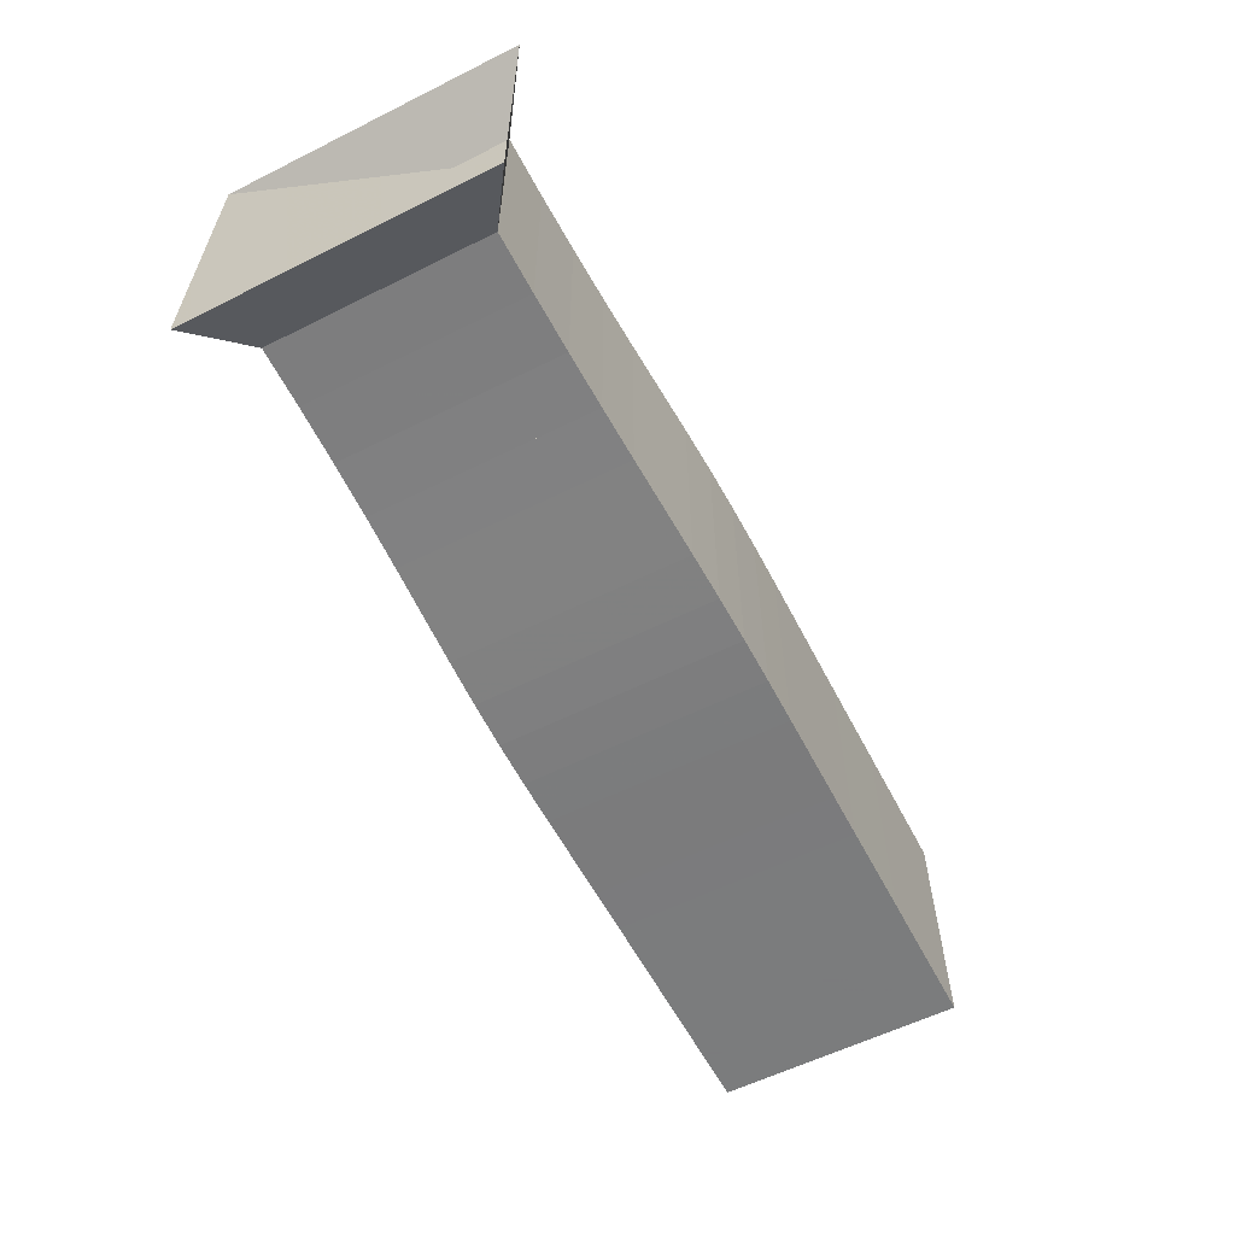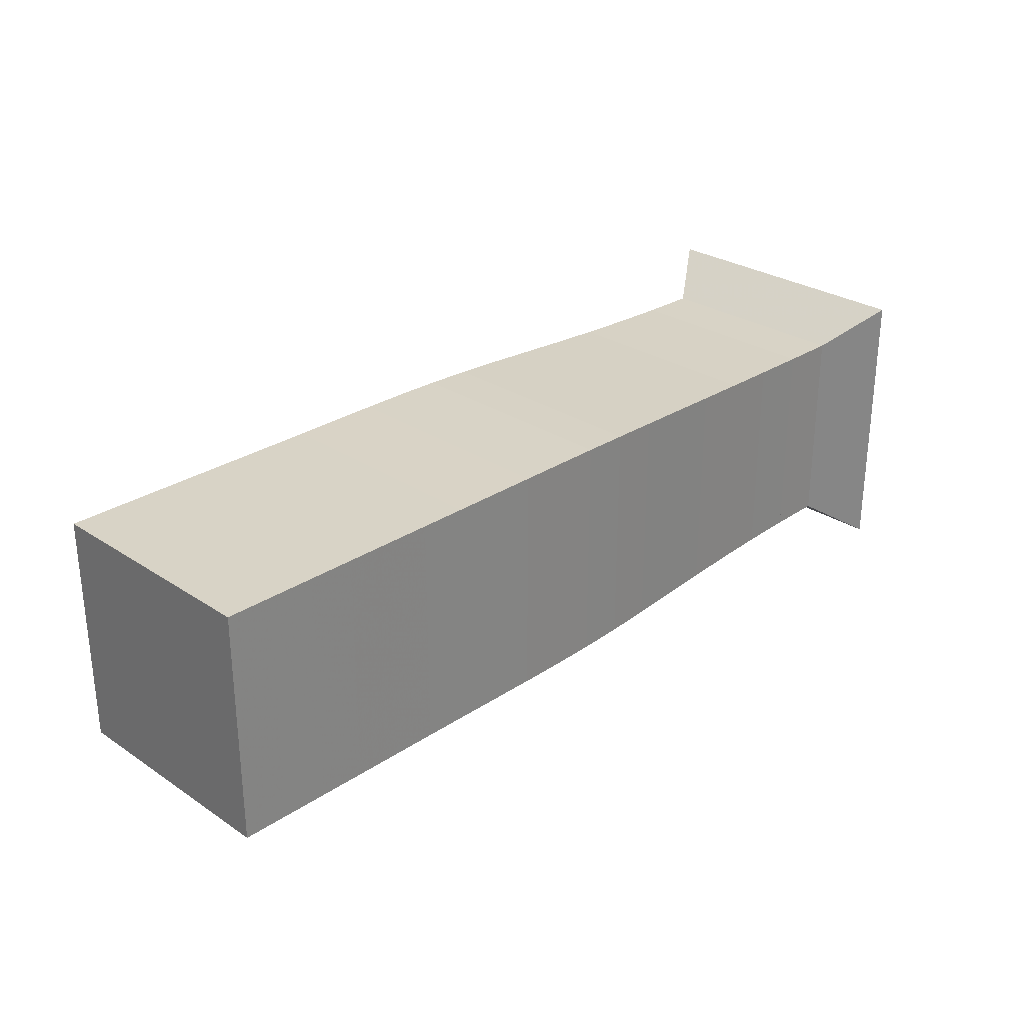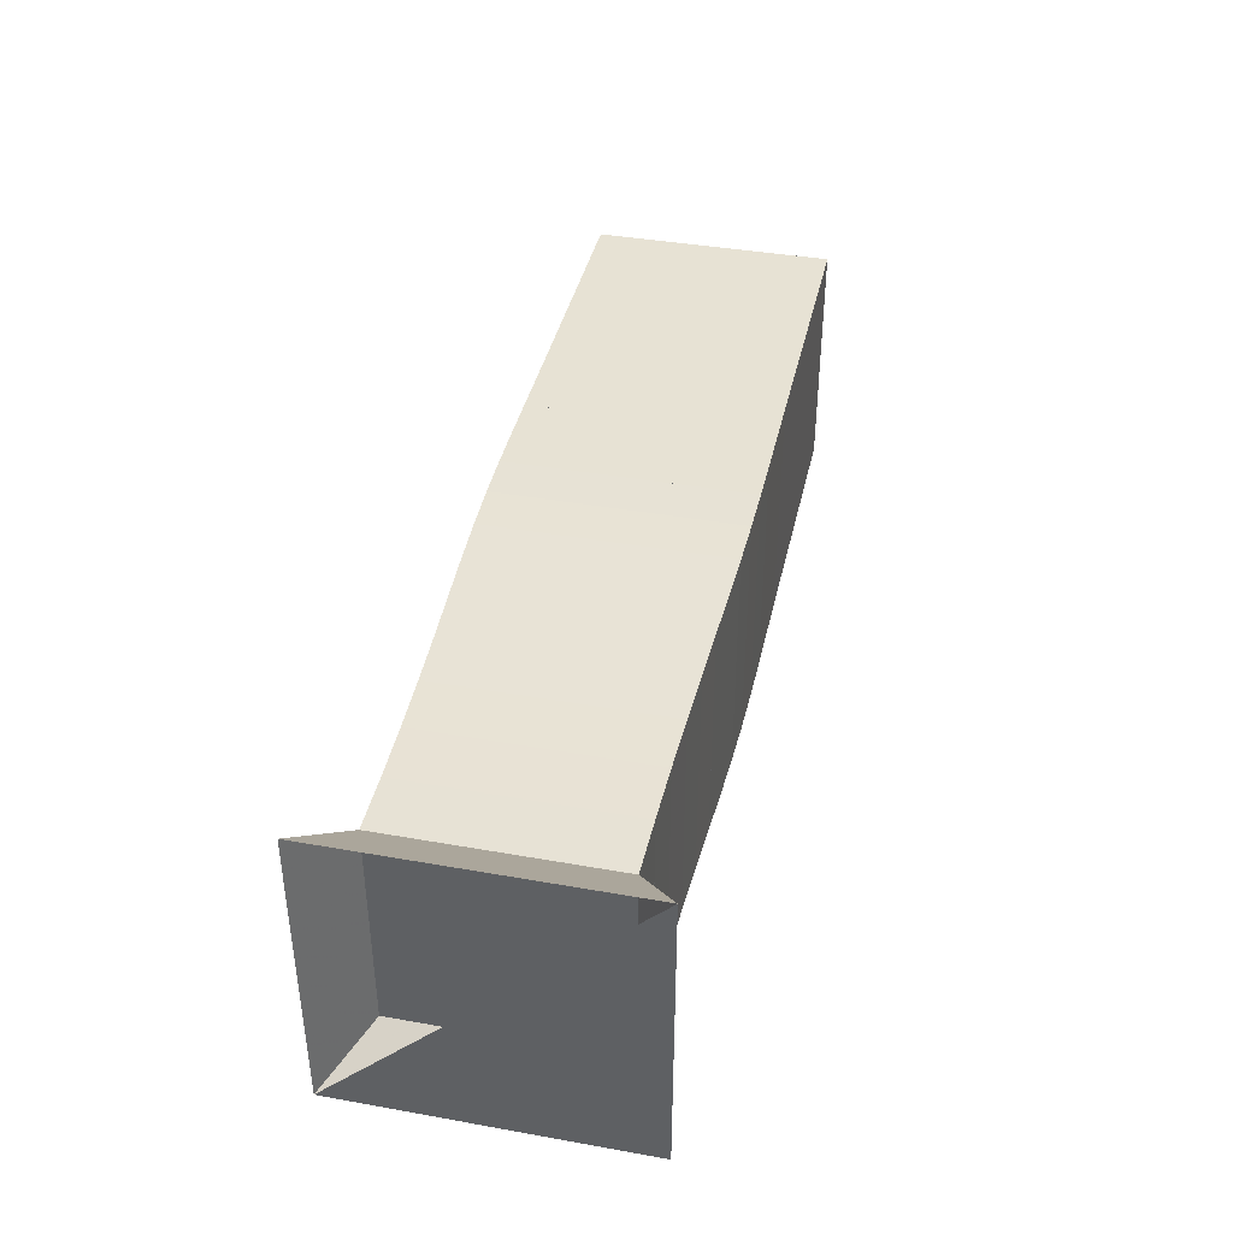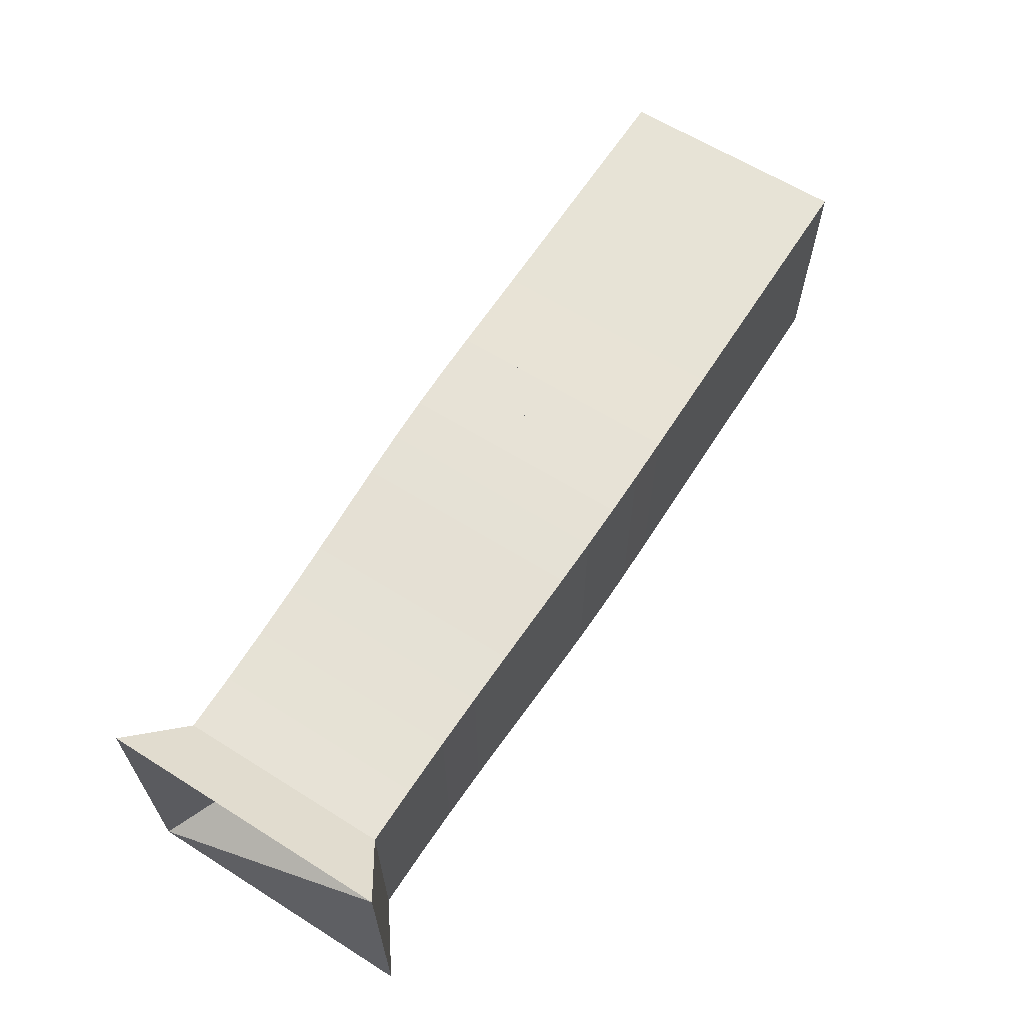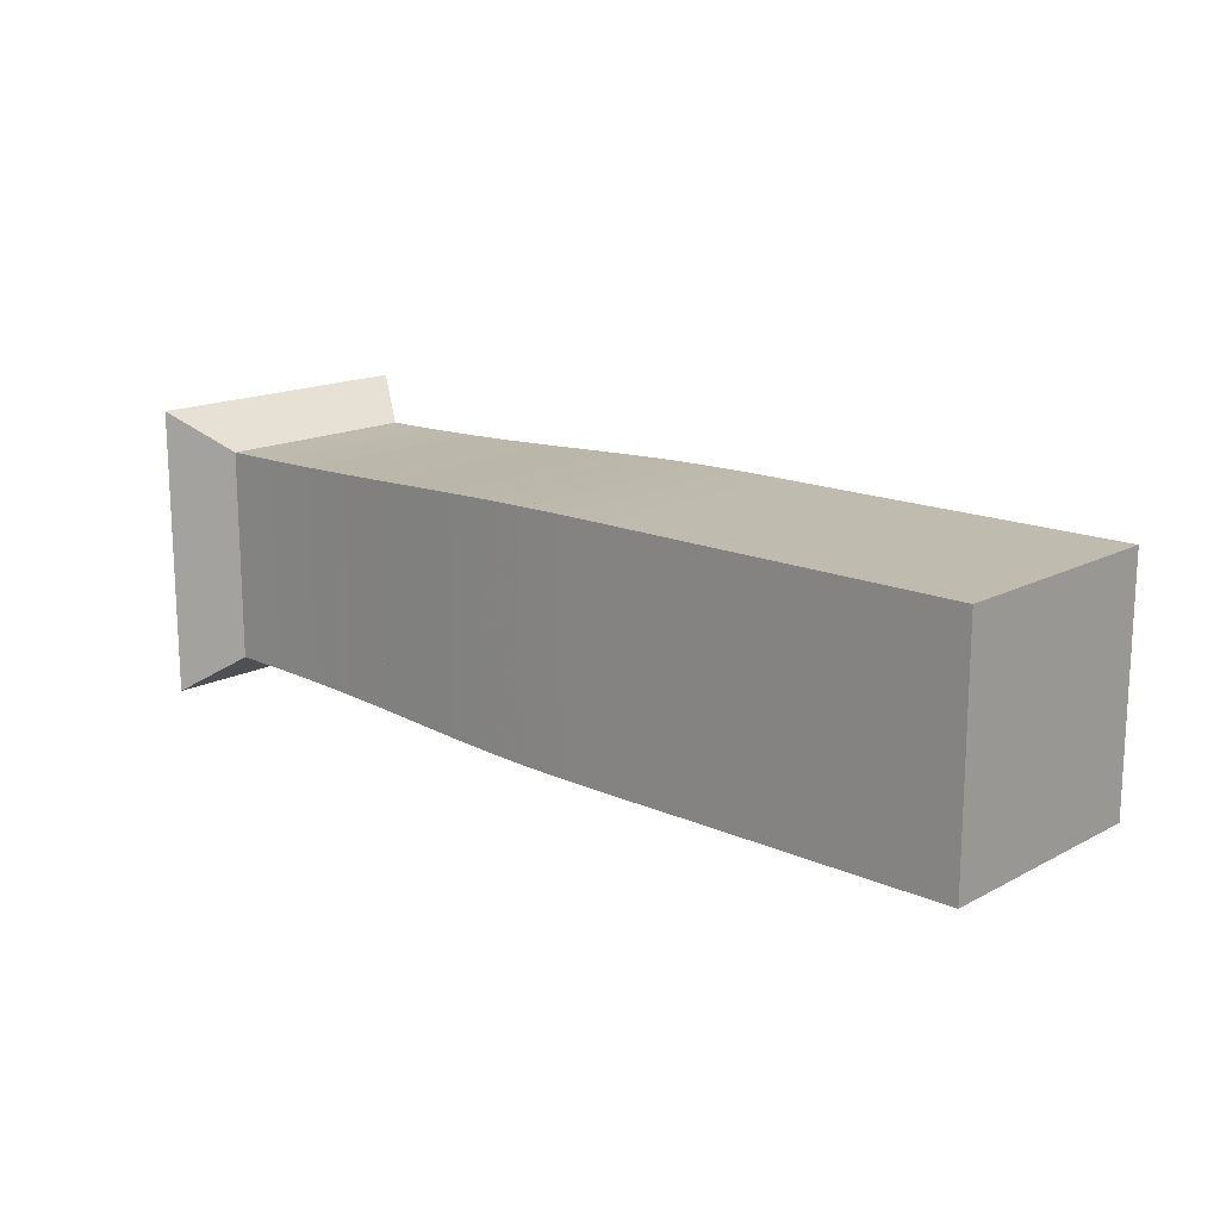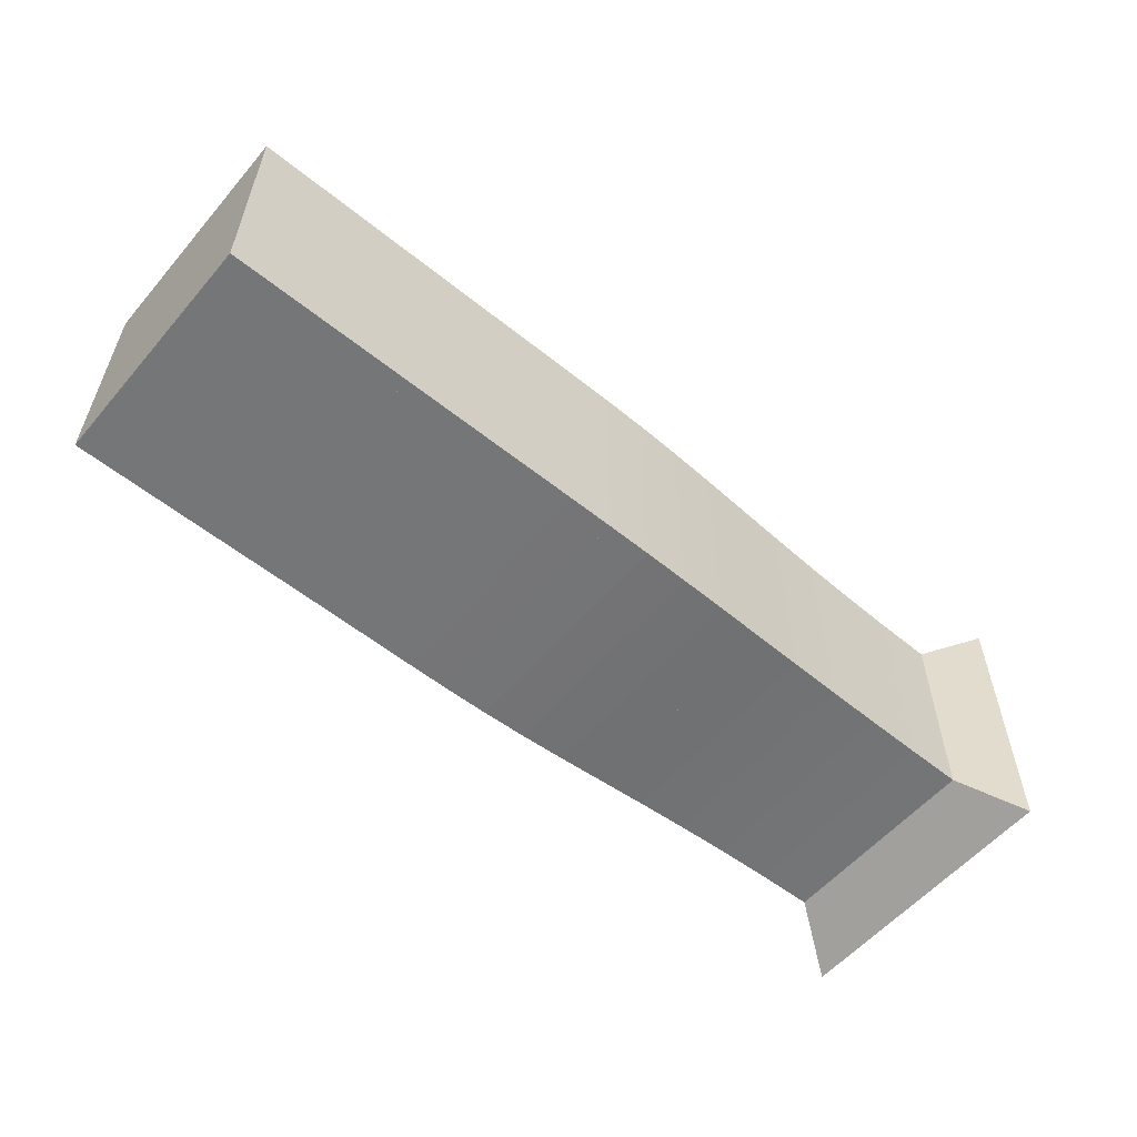
<metadata>
{"format":"obj","ext":"obj","renderer":"f3d","projection":"perspective","resolution":1024,"background":"white","views":[{"elev":-58.6,"azim":-62.8,"up":"+Y"},{"elev":28.2,"azim":134.9,"up":"+Z"},{"elev":39.8,"azim":-77.6,"up":"+Z"},{"elev":62.7,"azim":-57.6,"up":"+Z"},{"elev":15.9,"azim":42.6,"up":"+Y"},{"elev":-56.7,"azim":140.0,"up":"+Z"}]}
</metadata>
<code>
v 0 -0.25 -0.25
v 0 -0.25 0.25
v 0 0.25 0.25
v 0 0.25 -0.25
v 0.0991 -0.1822 -0.1822
v 0.0991 -0.1822 0.1822
v 0.0991 0.1822 0.1822
v 0.0991 0.1822 -0.1822
v 0.1971 -0.1832 -0.1832
v 0.1971 -0.1832 0.1832
v 0.1971 0.1832 0.1832
v 0.1971 0.1832 -0.1832
v 0.2932 -0.1851 -0.1851
v 0.2932 -0.1851 0.1851
v 0.2932 0.1851 0.1851
v 0.2932 0.1851 -0.1851
v 0.3864 -0.1879 -0.1879
v 0.3864 -0.1879 0.1879
v 0.3864 0.1879 0.1879
v 0.3864 0.1879 -0.1879
v 0.4763 -0.1913 -0.1913
v 0.4763 -0.1913 0.1913
v 0.4763 0.1913 0.1913
v 0.4763 0.1913 -0.1913
v 0.5628 -0.195 -0.195
v 0.5628 -0.195 0.195
v 0.5628 0.195 0.195
v 0.5628 0.195 -0.195
v 0.6462 -0.1986 -0.1986
v 0.6462 -0.1986 0.1986
v 0.6462 0.1986 0.1986
v 0.6462 0.1986 -0.1986
v 0.7272 -0.2015 -0.2015
v 0.7272 -0.2015 0.2015
v 0.7272 0.2015 0.2015
v 0.7272 0.2015 -0.2015
v 0.8068 -0.2034 -0.2034
v 0.8068 -0.2034 0.2034
v 0.8068 0.2034 0.2034
v 0.8068 0.2034 -0.2034
v 0.8856 -0.2043 -0.2043
v 0.8856 -0.2043 0.2043
v 0.8856 0.2043 0.2043
v 0.8856 0.2043 -0.2043
v 0.9643 -0.2044 -0.2044
v 0.9643 -0.2044 0.2044
v 0.9643 0.2044 0.2044
v 0.9643 0.2044 -0.2044
v 1.043 -0.2043 -0.2043
v 1.043 -0.2043 0.2043
v 1.043 0.2043 0.2043
v 1.043 0.2043 -0.2043
v 1.122 -0.2041 -0.2041
v 1.122 -0.2041 0.2041
v 1.122 0.2041 0.2041
v 1.122 0.2041 -0.2041
v 1.201 -0.2041 -0.2041
v 1.201 -0.2041 0.2041
v 1.201 0.2041 0.2041
v 1.201 0.2041 -0.2041
v 1.28 -0.2041 -0.2041
v 1.28 -0.2041 0.2041
v 1.28 0.2041 0.2041
v 1.28 0.2041 -0.2041
v 1.359 -0.2041 -0.2041
v 1.359 -0.2041 0.2041
v 1.359 0.2041 0.2041
v 1.359 0.2041 -0.2041
v 1.438 -0.2041 -0.2041
v 1.438 -0.2041 0.2041
v 1.438 0.2041 0.2041
v 1.438 0.2041 -0.2041
v 1.517 -0.2041 -0.2041
v 1.517 -0.2041 0.2041
v 1.517 0.2041 0.2041
v 1.517 0.2041 -0.2041
v 1.596 -0.2041 -0.2041
v 1.596 -0.2041 0.2041
v 1.596 0.2041 0.2041
v 1.596 0.2041 -0.2041
f 1 2 4 5
f 5 6 7 8
f 5 6 2 1
f 6 7 3 2
f 7 8 4 3
f 8 5 1 4
f 9 10 11 12
f 9 10 6 5
f 10 11 7 6
f 11 12 8 7
f 12 9 5 8
f 13 14 15 16
f 13 14 10 9
f 14 15 11 10
f 15 16 12 11
f 16 13 9 12
f 17 18 19 20
f 17 18 14 13
f 18 19 15 14
f 19 20 16 15
f 20 17 13 16
f 21 22 23 24
f 21 22 18 17
f 22 23 19 18
f 23 24 20 19
f 24 21 17 20
f 25 26 27 28
f 25 26 22 21
f 26 27 23 22
f 27 28 24 23
f 28 25 21 24
f 29 30 31 32
f 29 30 26 25
f 30 31 27 26
f 31 32 28 27
f 32 29 25 28
f 33 34 35 36
f 33 34 30 29
f 34 35 31 30
f 35 36 32 31
f 36 33 29 32
f 37 38 39 40
f 37 38 34 33
f 38 39 35 34
f 39 40 36 35
f 40 37 33 36
f 41 42 43 44
f 41 42 38 37
f 42 43 39 38
f 43 44 40 39
f 44 41 37 40
f 45 46 47 48
f 45 46 42 41
f 46 47 43 42
f 47 48 44 43
f 48 45 41 44
f 49 50 51 52
f 49 50 46 45
f 50 51 47 46
f 51 52 48 47
f 52 49 45 48
f 53 54 55 56
f 53 54 50 49
f 54 55 51 50
f 55 56 52 51
f 56 53 49 52
f 57 58 59 60
f 57 58 54 53
f 58 59 55 54
f 59 60 56 55
f 60 57 53 56
f 61 62 63 64
f 61 62 58 57
f 62 63 59 58
f 63 64 60 59
f 64 61 57 60
f 65 66 67 68
f 65 66 62 61
f 66 67 63 62
f 67 68 64 63
f 68 65 61 64
f 69 70 71 72
f 69 70 66 65
f 70 71 67 66
f 71 72 68 67
f 72 69 65 68
f 73 74 75 76
f 73 74 70 69
f 74 75 71 70
f 75 76 72 71
f 76 73 69 72
f 77 78 79 80
f 77 78 74 73
f 78 79 75 74
f 79 80 76 75
f 80 77 73 76

</code>
